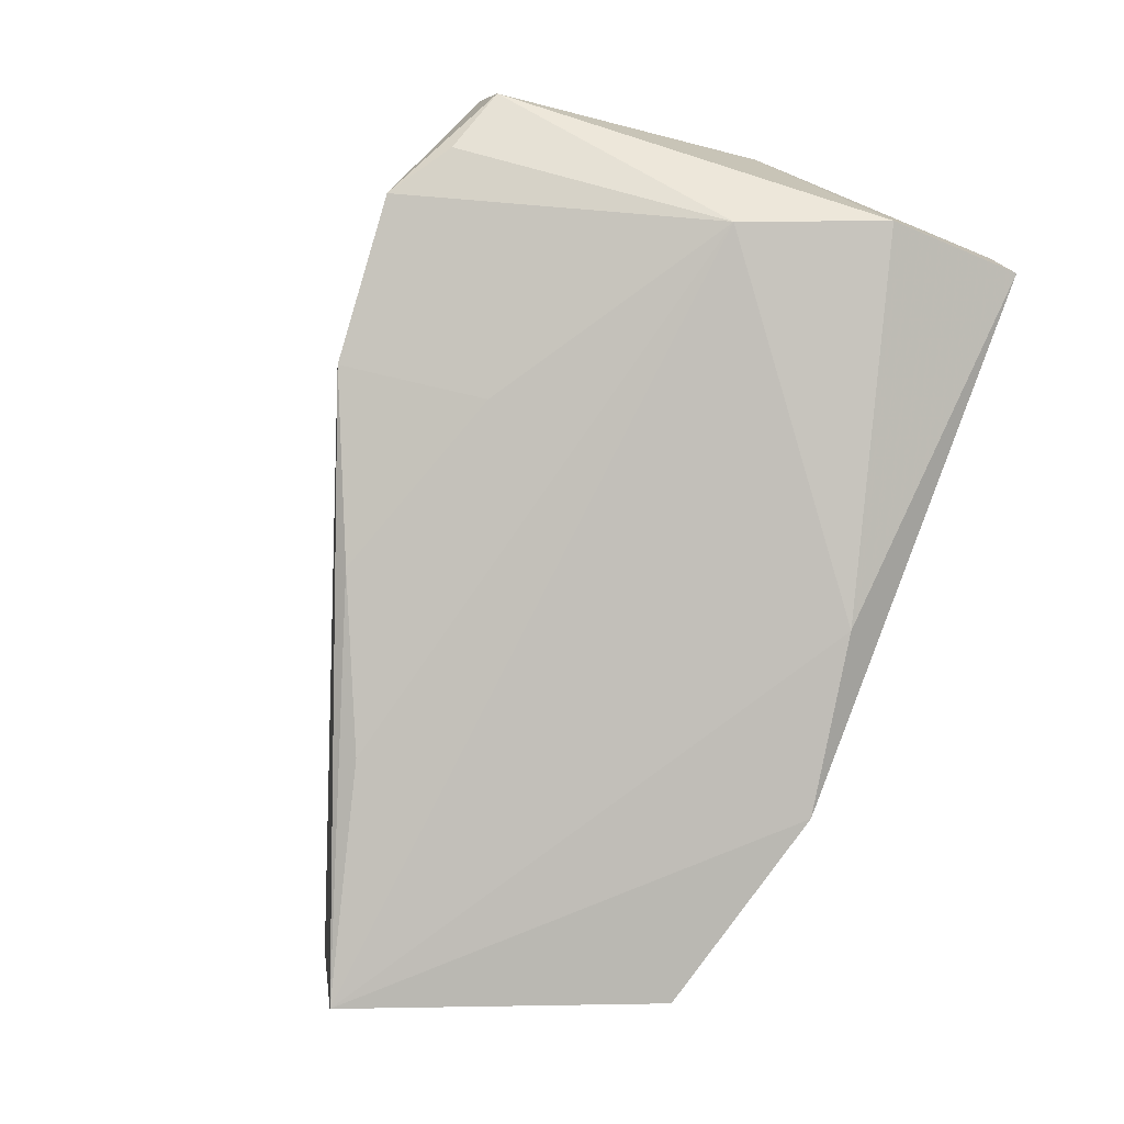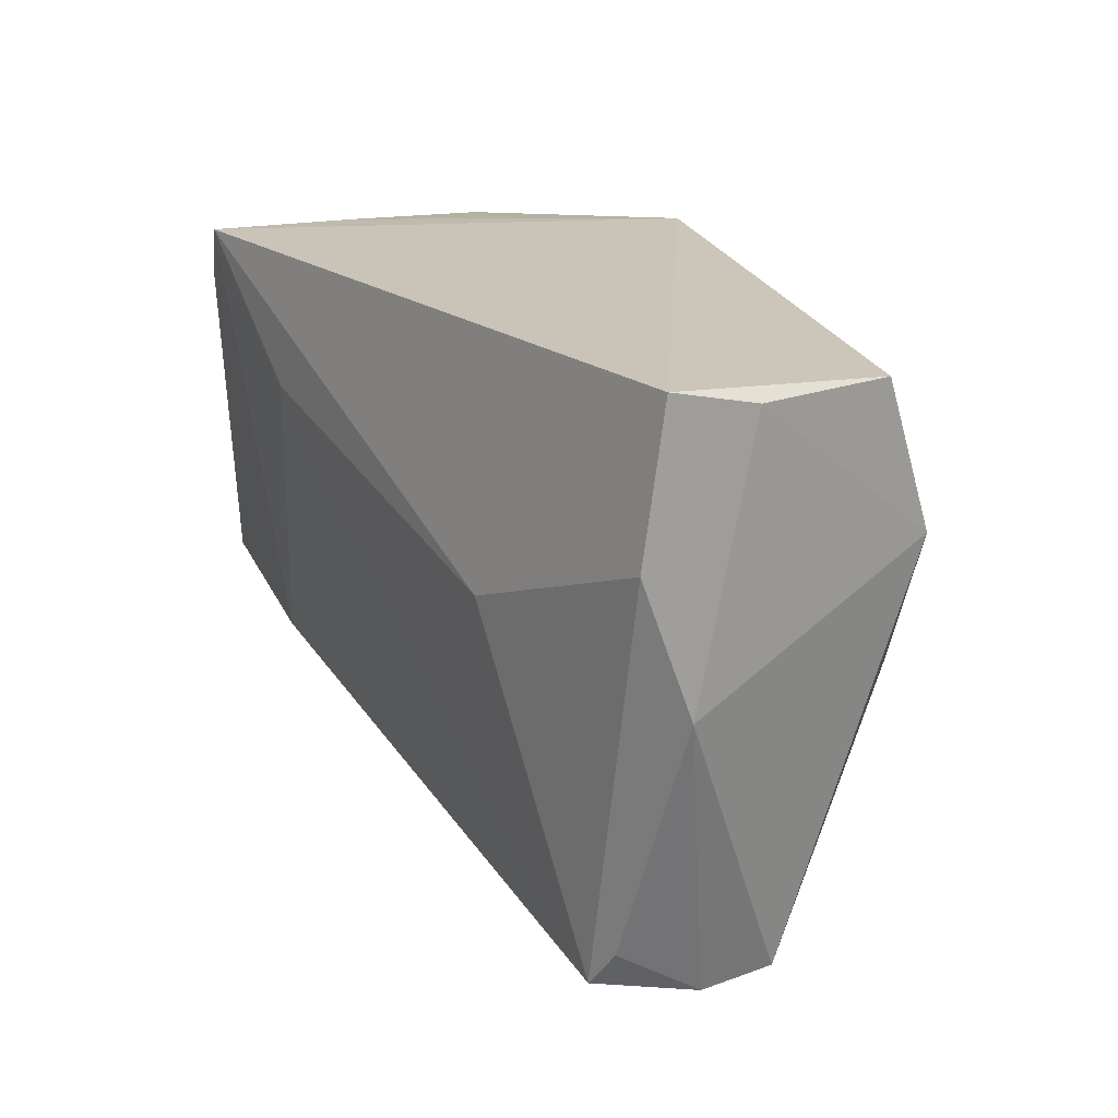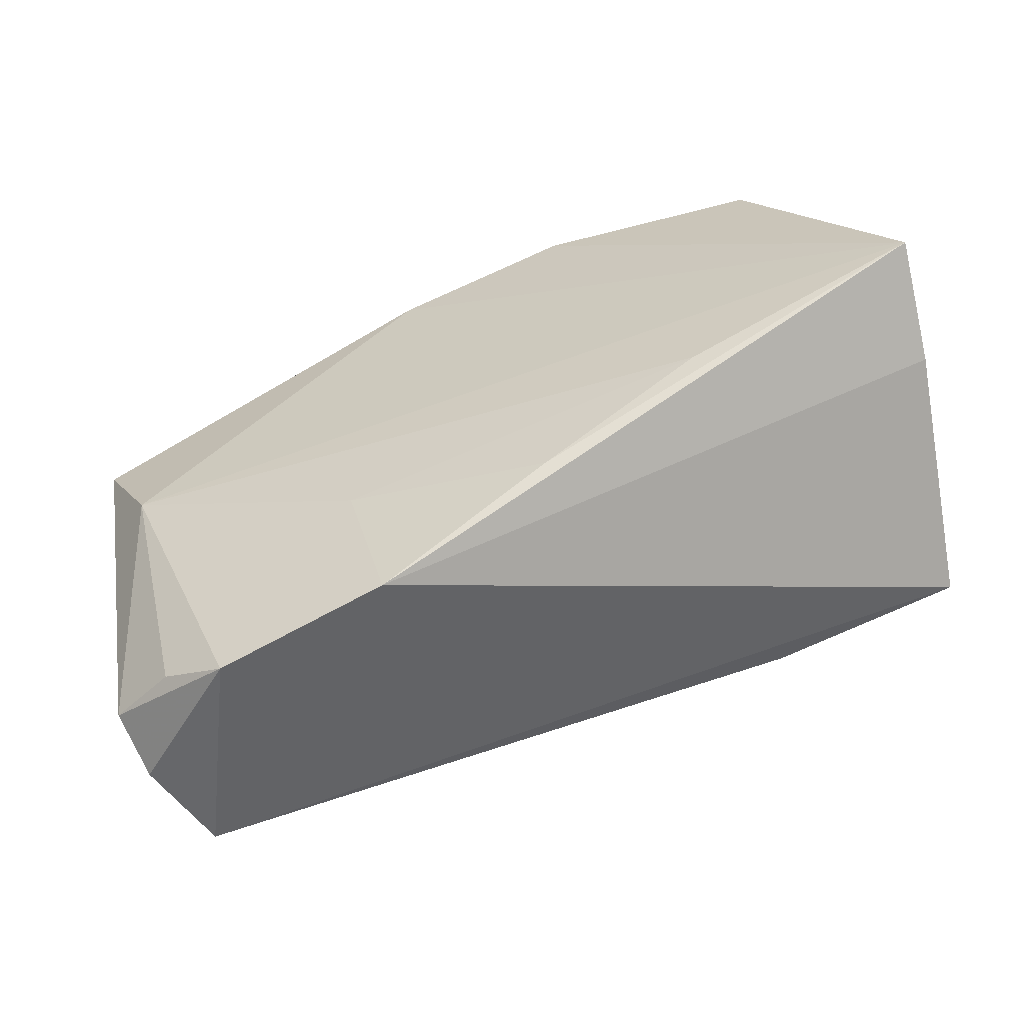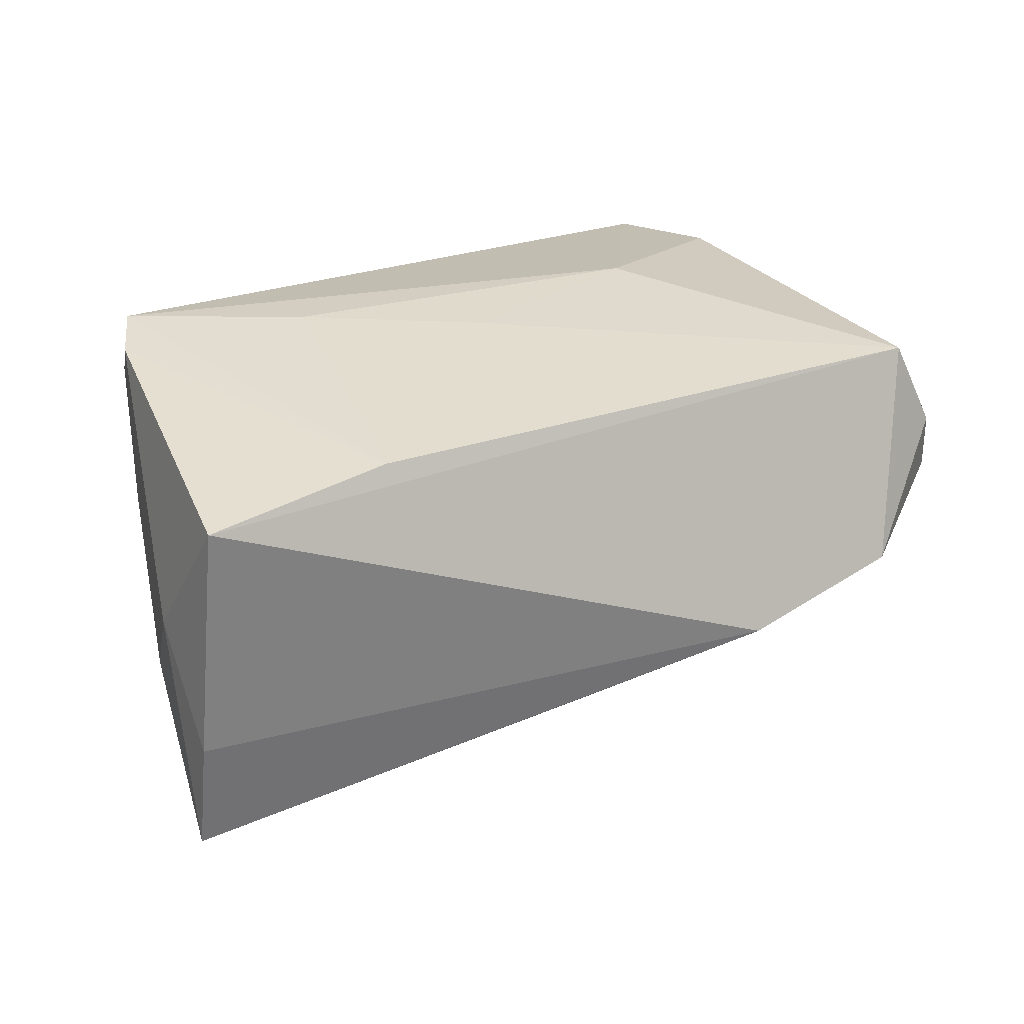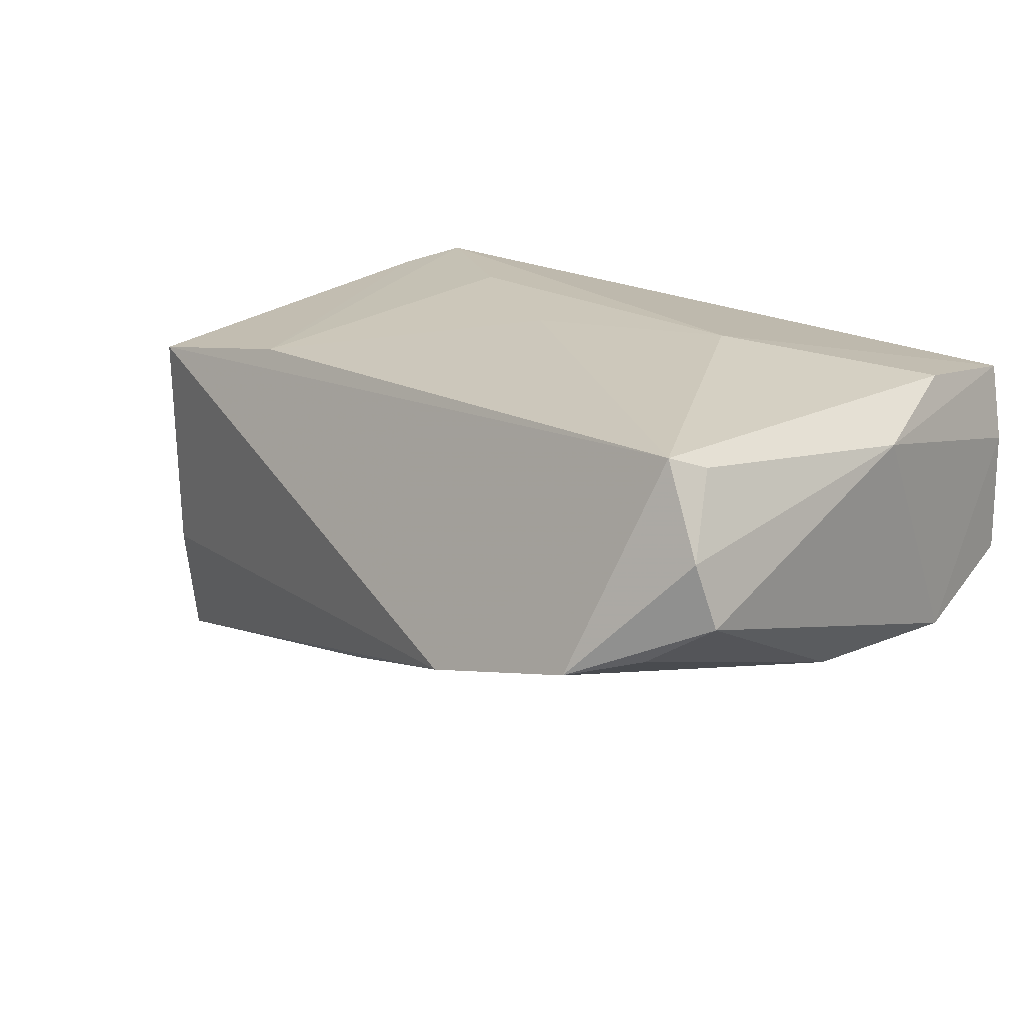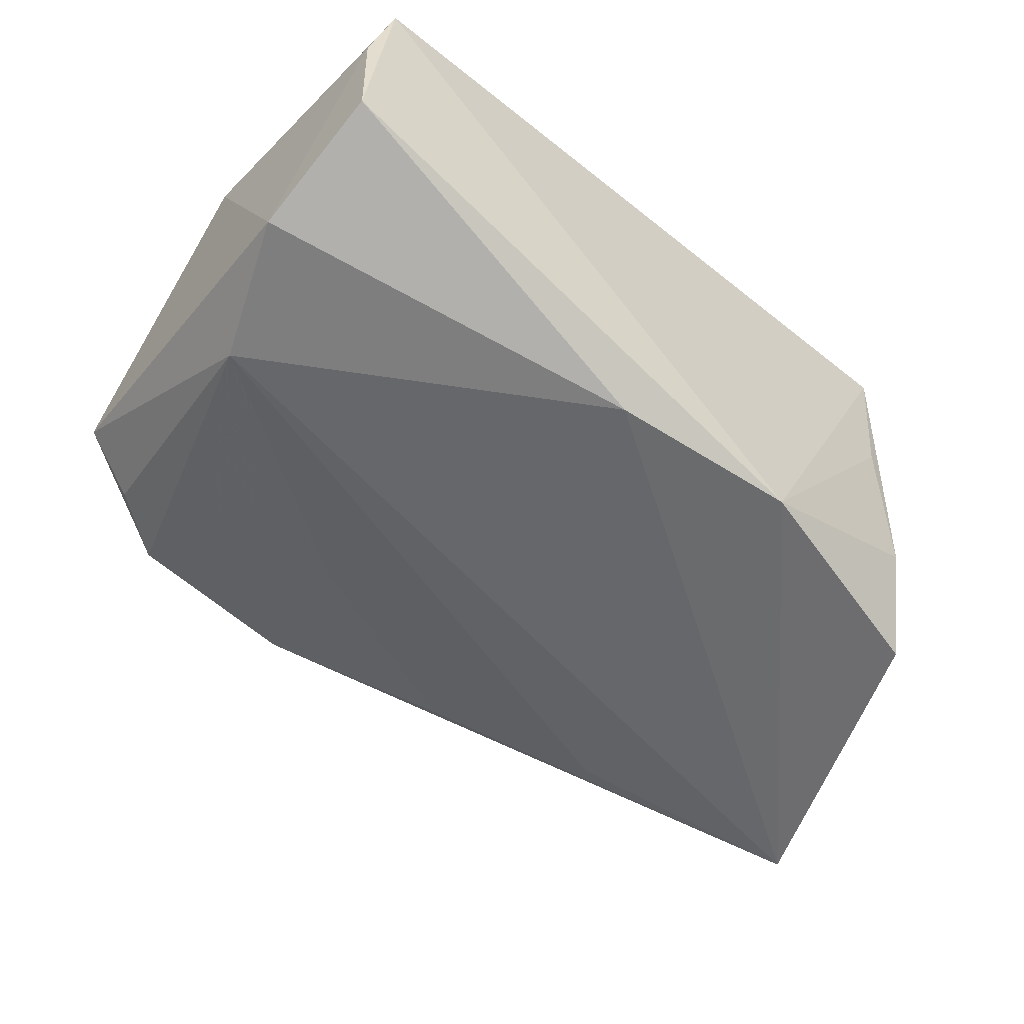
<metadata>
{"format":"obj","ext":"obj","renderer":"f3d","projection":"perspective","resolution":1024,"background":"white","views":[{"elev":-76.1,"azim":66.8,"up":"+Z"},{"elev":20.5,"azim":58.2,"up":"+Y"},{"elev":-68.1,"azim":-167.6,"up":"+Y"},{"elev":26.4,"azim":-38.5,"up":"+Z"},{"elev":18.7,"azim":35.8,"up":"+Z"},{"elev":-53.0,"azim":138.5,"up":"+Z"}]}
</metadata>
<code>
v -0.02039 0.01424 0.02369
v -0.05594 -0.01287 -0.02934
v -0.05435 -0.01744 0.01475
v -0.05106 0.003631 -0.01288
v -0.03951 0.02369 -0.02934
v 0.03985 -0.03838 -0.003708
v 0.05215 -0.002875 0.01529
v 0.0118 -0.04096 -0.01075
v -0.03648 0.02898 0.005272
v 0.008715 0.02529 -0.02337
v 0.04556 -0.03755 0.008873
v 0.04549 -0.005324 -0.01367
v 0.03204 -0.04334 -0.00557
v 0.0157 -0.02325 -0.01506
v -0.01291 0.02973 -0.02692
v 0.04746 -0.03594 0.001124
v -0.03807 0.02948 0.02347
v -0.03912 0.02732 -0.01334
v 0.05053 0.03028 0.01783
v -0.05591 -0.01513 -0.01496
v -0.03176 -0.02069 0.01836
v -0.04038 0.02715 0.01739
v 0.05278 0.02869 -0.006474
v 0.05278 0.0117 -0.01219
v 0.05278 0.02836 0.00878
v -0.0424 0.02254 0.0219
v -0.05438 -0.004718 -0.002071
v 0.02467 0.003001 0.02365
v -0.001419 -0.0002712 0.02266
v -0.04457 0.01838 0.00255
v 0.05003 0.0126 0.02024
v -0.02811 -0.02131 -0.02339
v -0.008845 -0.03092 -0.01762
v 0.04063 -0.03576 0.01978
v 0.04324 -0.0317 0.01812
f 16 12 24
f 3 8 34
f 26 27 3
f 2 12 32
f 16 11 13
f 13 34 8
f 11 34 13
f 2 8 20
f 20 8 3
f 20 27 2
f 3 27 20
f 10 24 12
f 10 12 2
f 23 24 10
f 9 18 17
f 7 11 16
f 31 34 7
f 16 24 7
f 7 19 31
f 3 34 21
f 17 26 21
f 21 26 3
f 28 34 31
f 28 19 17
f 31 19 28
f 2 27 4
f 4 18 5
f 4 5 2
f 14 32 12
f 12 13 14
f 14 13 8
f 6 12 16
f 16 13 6
f 6 13 12
f 2 5 15
f 15 10 2
f 5 18 15
f 23 10 15
f 18 9 15
f 15 19 23
f 17 19 15
f 15 9 17
f 35 34 11
f 11 7 35
f 35 7 34
f 23 19 25
f 19 7 25
f 25 24 23
f 25 7 24
f 17 21 1
f 1 28 17
f 18 4 30
f 27 26 30
f 30 4 27
f 33 14 8
f 32 14 33
f 33 8 2
f 2 32 33
f 34 28 29
f 28 1 29
f 29 21 34
f 29 1 21
f 18 30 22
f 22 30 26
f 17 18 22
f 22 26 17

</code>
